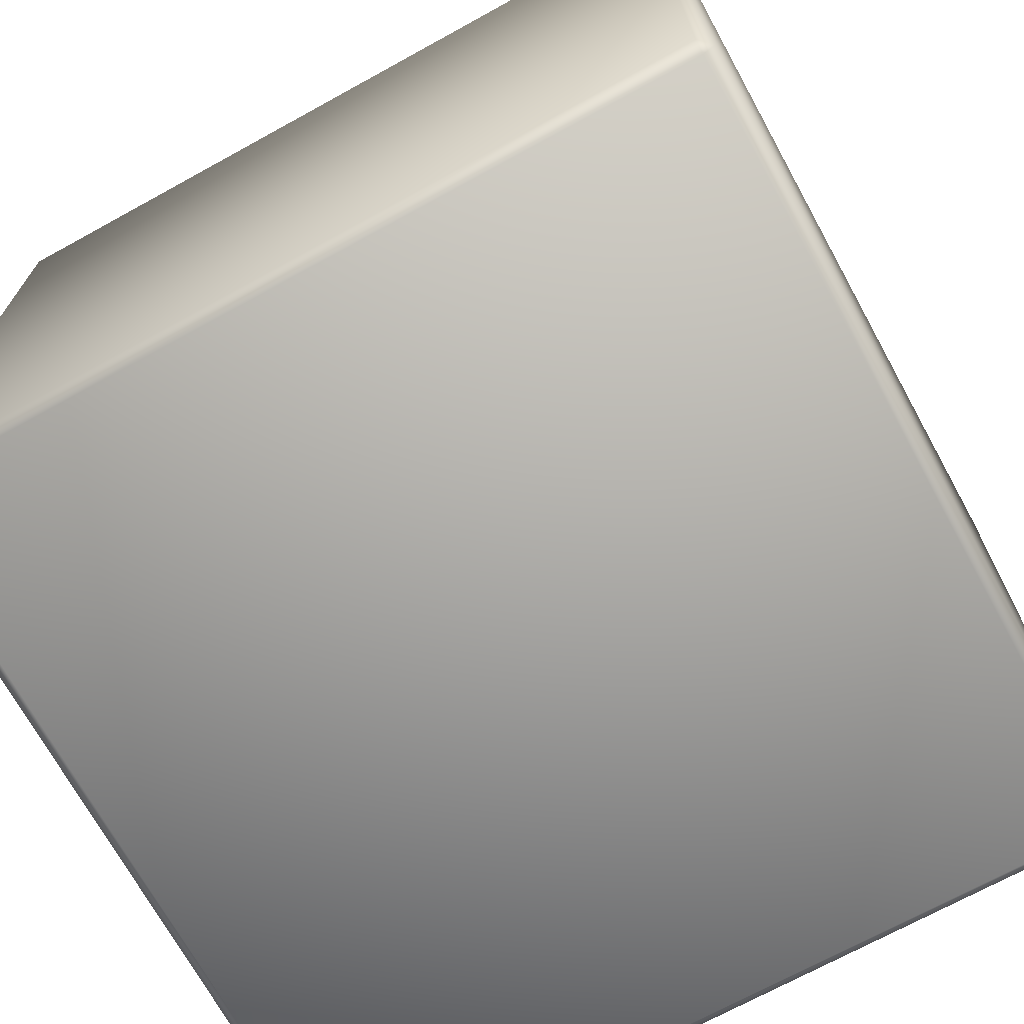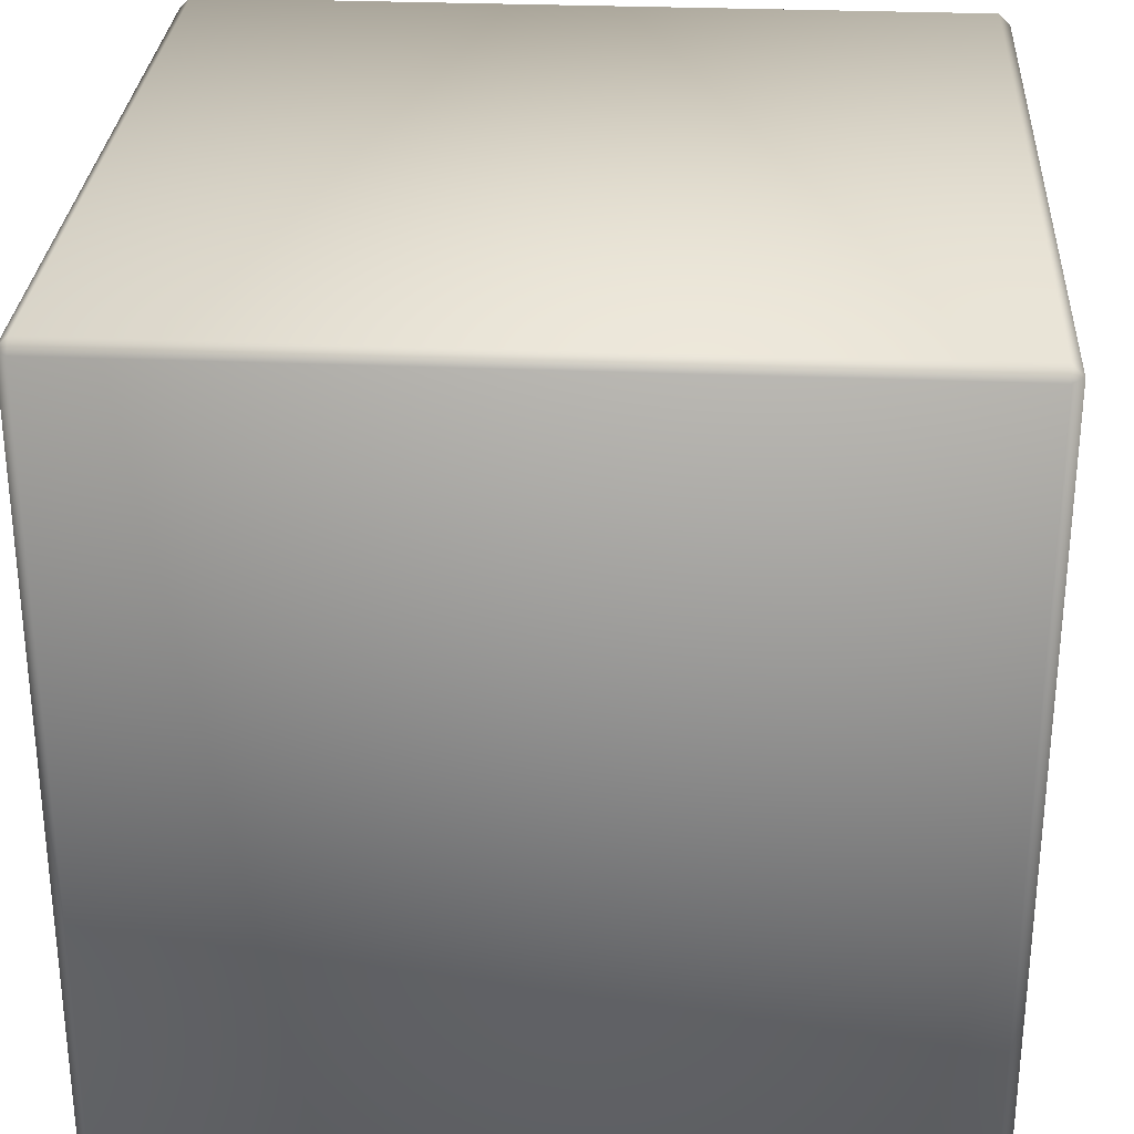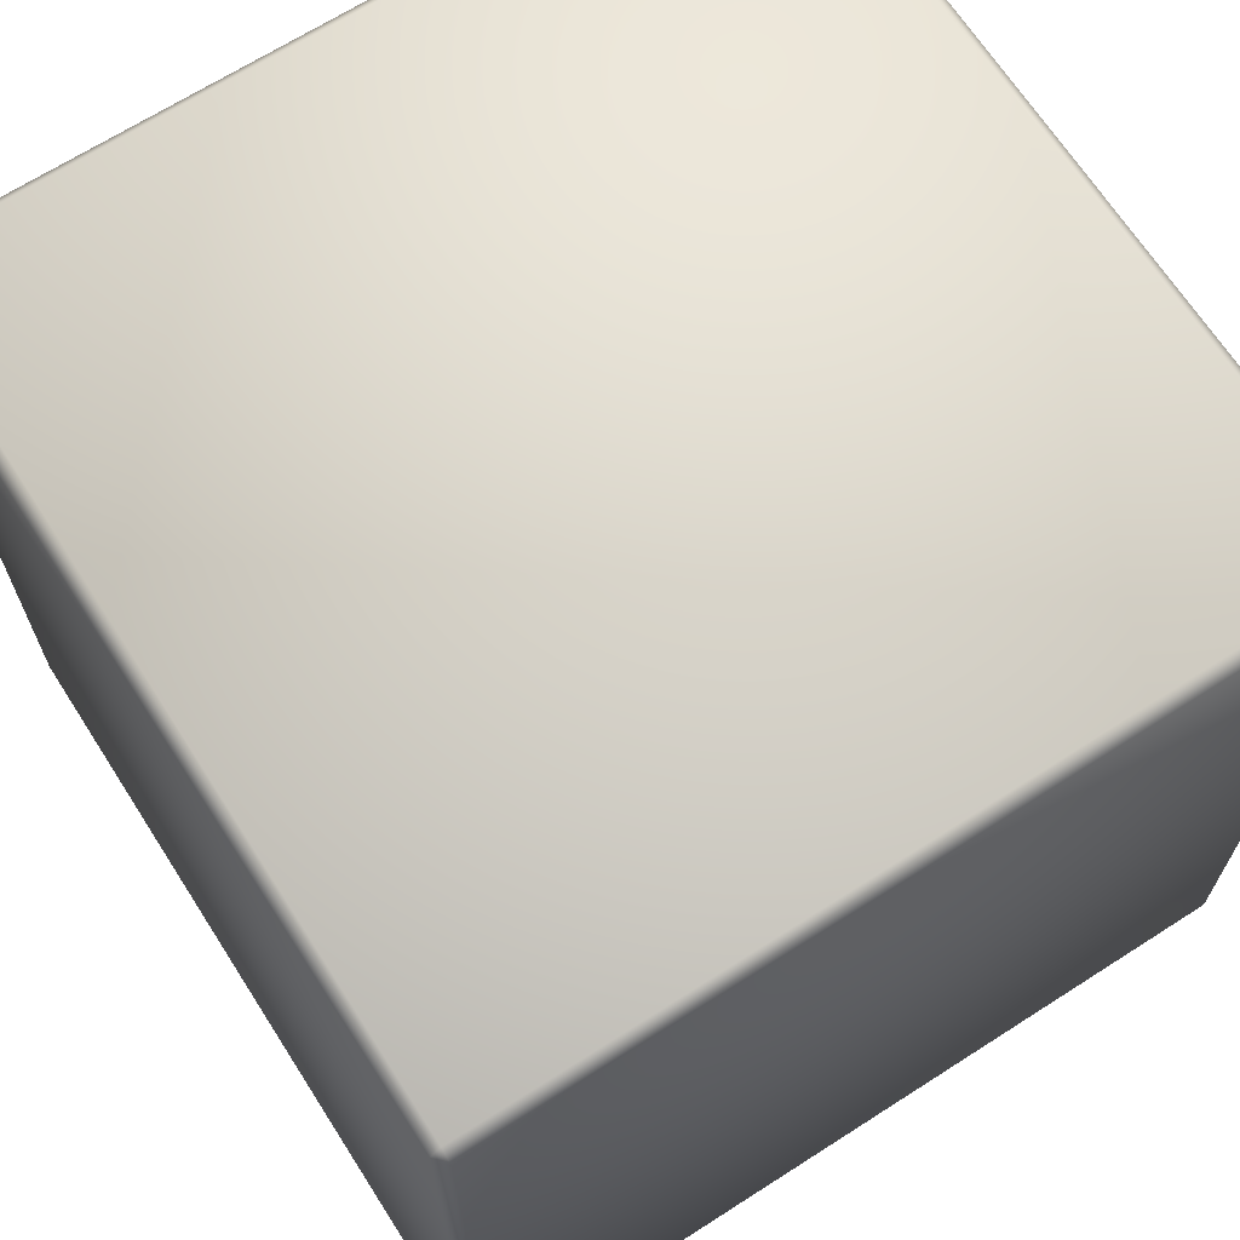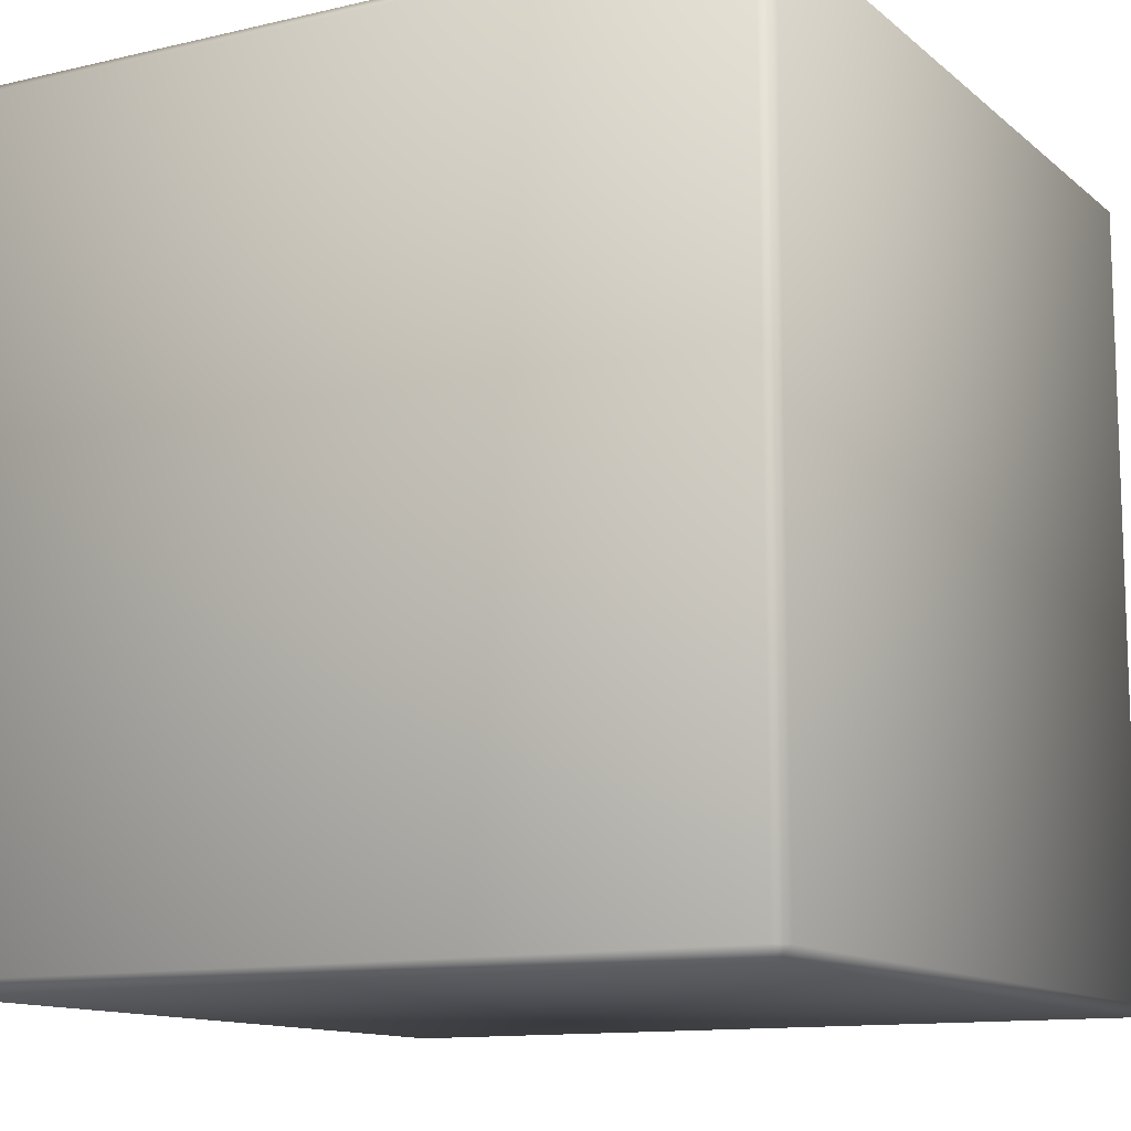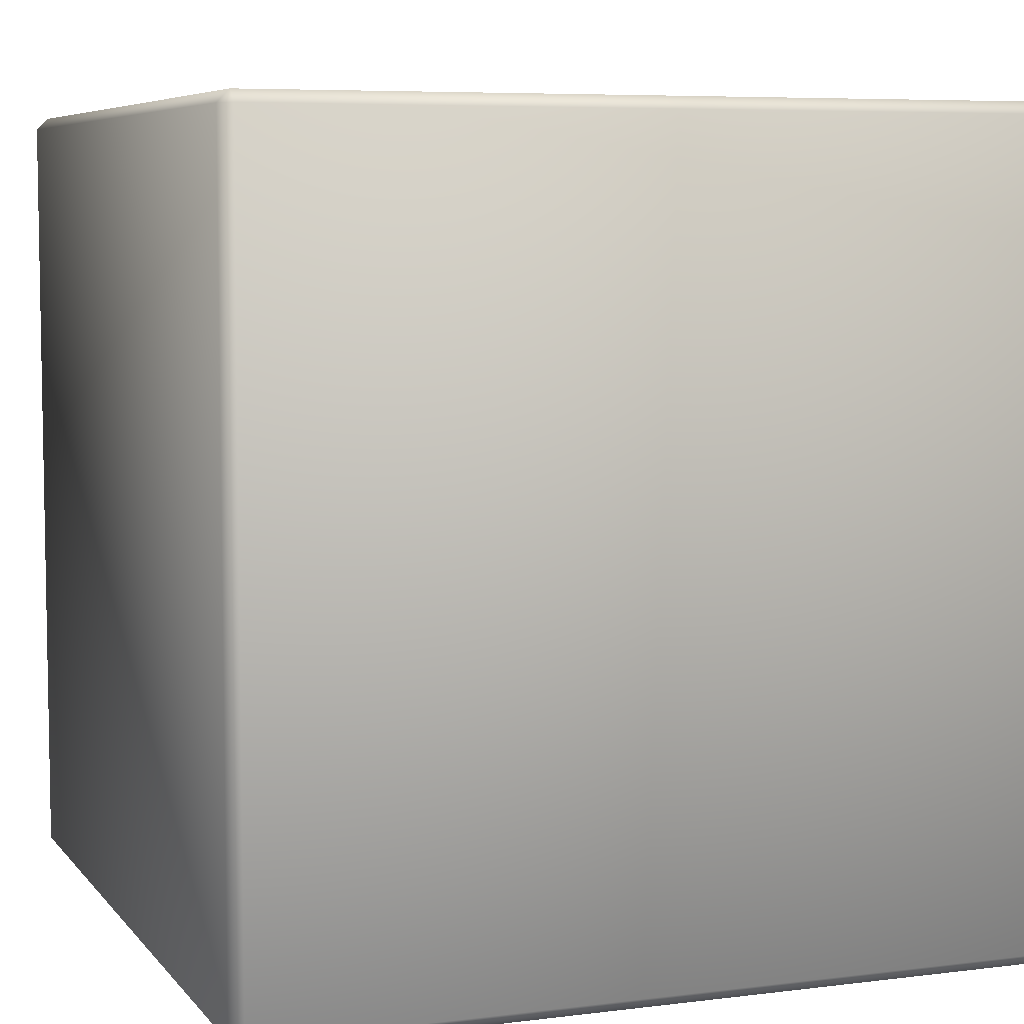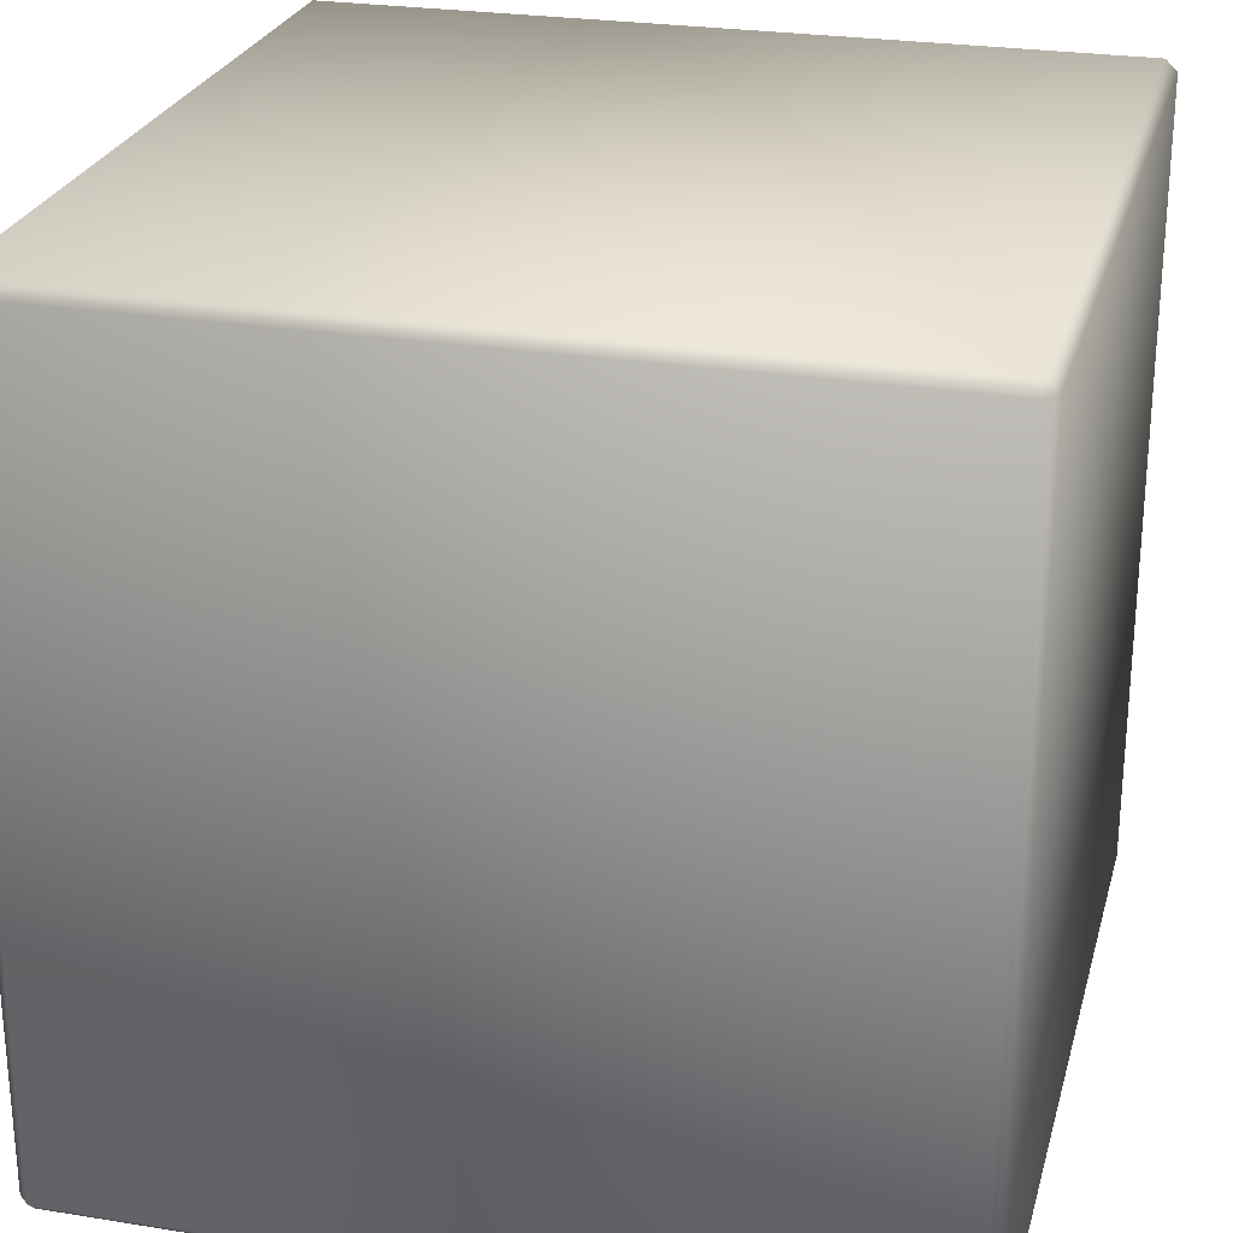
<metadata>
{"format":"obj","ext":"obj","renderer":"f3d","projection":"perspective","resolution":1024,"background":"white","views":[{"elev":-70.8,"azim":-151.2,"up":"+Z"},{"elev":29.3,"azim":-176.5,"up":"+Z"},{"elev":67.7,"azim":-122.7,"up":"+Z"},{"elev":-12.1,"azim":29.1,"up":"+Z"},{"elev":6.5,"azim":69.4,"up":"+Y"},{"elev":25.6,"azim":-75.5,"up":"+Y"}]}
</metadata>
<code>
v  -26.95 0.8 -27.75
v  -26.95 54.7 -27.75
v  26.95 54.7 -27.75
v  26.95 0.8 -27.75
v  -26.95 0.8 27.75
v  26.95 0.8 27.75
v  26.95 54.7 27.75
v  -26.95 54.7 27.75
v  -26.95 0 -26.95
v  26.95 0 -26.95
v  26.95 -0 26.95
v  -26.95 -0 26.95
v  27.75 0.8 -26.95
v  27.75 54.7 -26.95
v  27.75 54.7 26.95
v  27.75 0.8 26.95
v  26.95 55.5 -26.95
v  -26.95 55.5 -26.95
v  -26.95 55.5 26.95
v  26.95 55.5 26.95
v  -27.75 54.7 -26.95
v  -27.75 0.8 -26.95
v  -27.75 0.8 26.95
v  -27.75 54.7 26.95
g cubic
f 1 2 3 4
f 5 6 7 8
f 9 10 11 12
f 13 14 15 16
f 17 18 19 20
f 21 22 23 24
f 9 22 1
f 4 13 10
f 21 18 2
f 3 17 14
f 12 5 23
f 16 6 11
f 24 8 19
f 20 7 15
f 1 22 21 2
f 4 10 9 1
f 3 14 13 4
f 2 18 17 3
f 5 12 11 6
f 8 24 23 5
f 6 16 15 7
f 7 20 19 8
f 12 23 22 9
f 10 13 16 11
f 14 17 20 15
f 18 21 24 19

</code>
